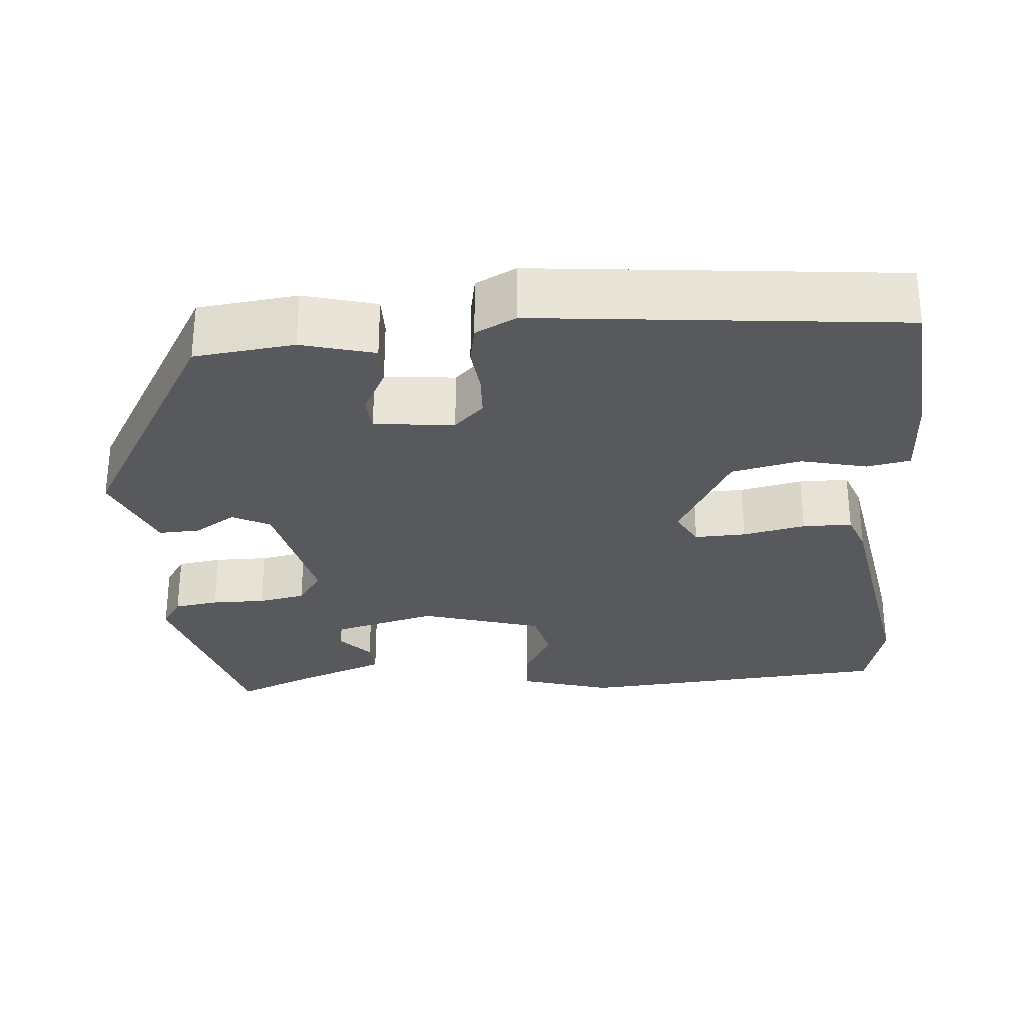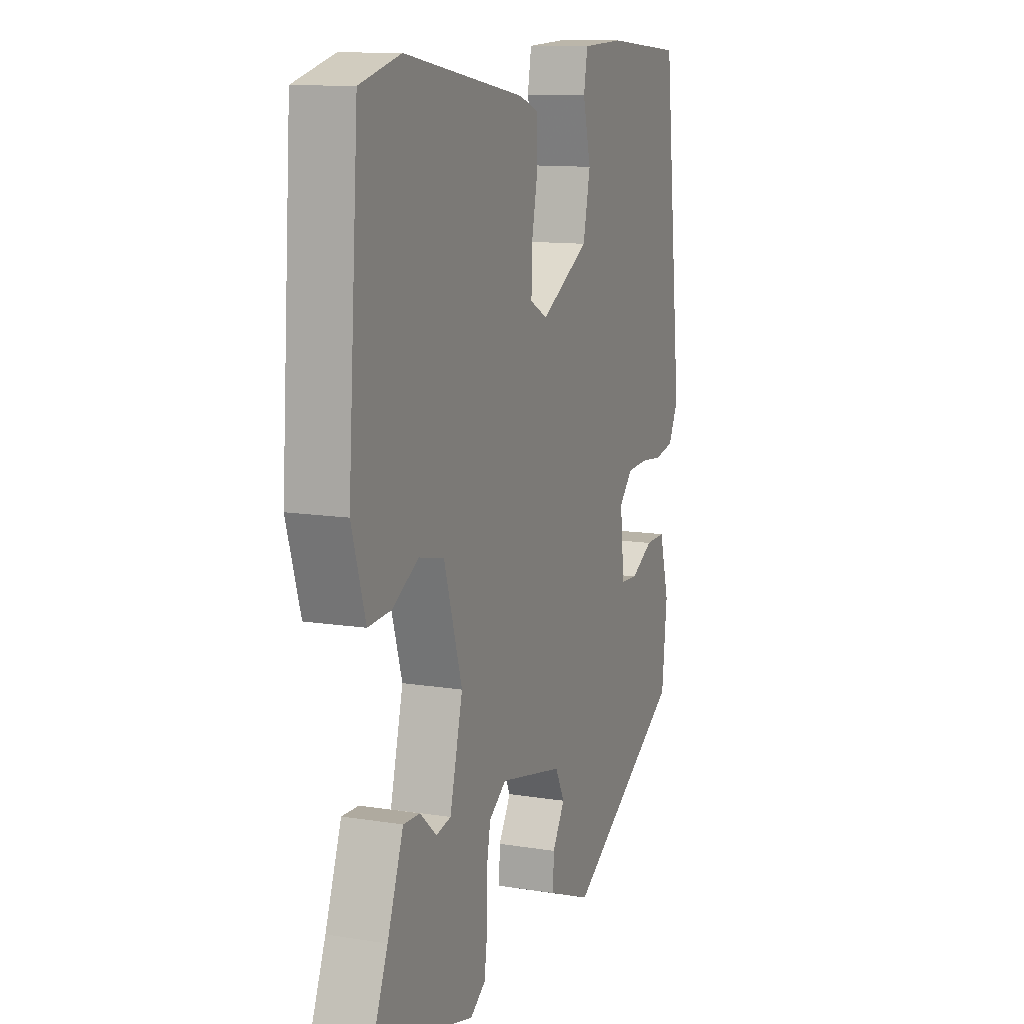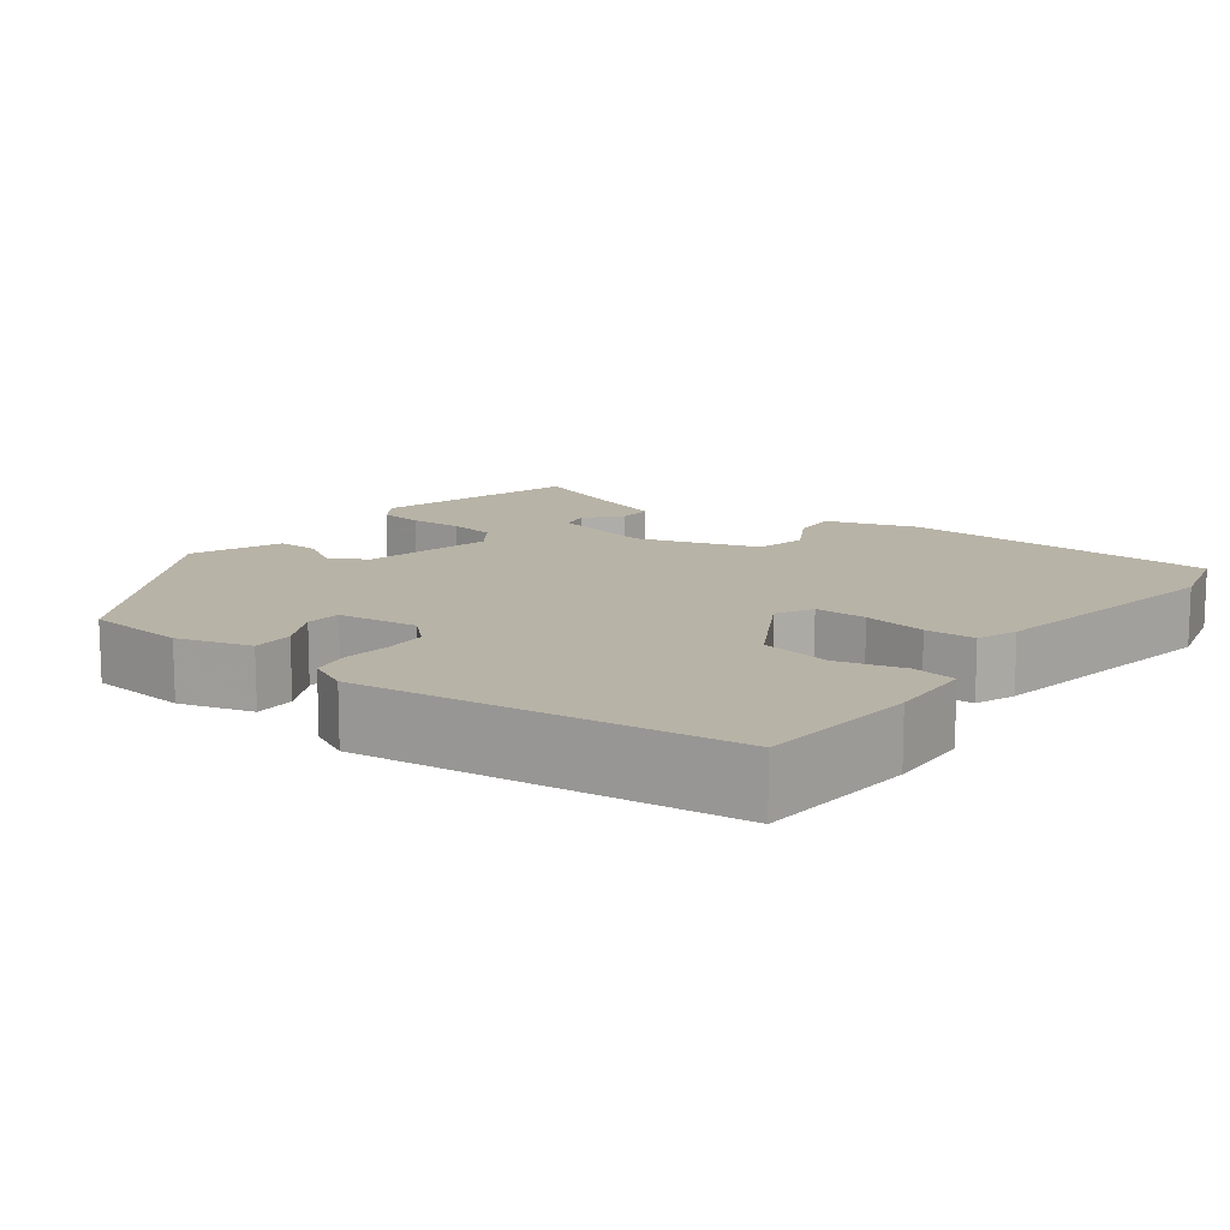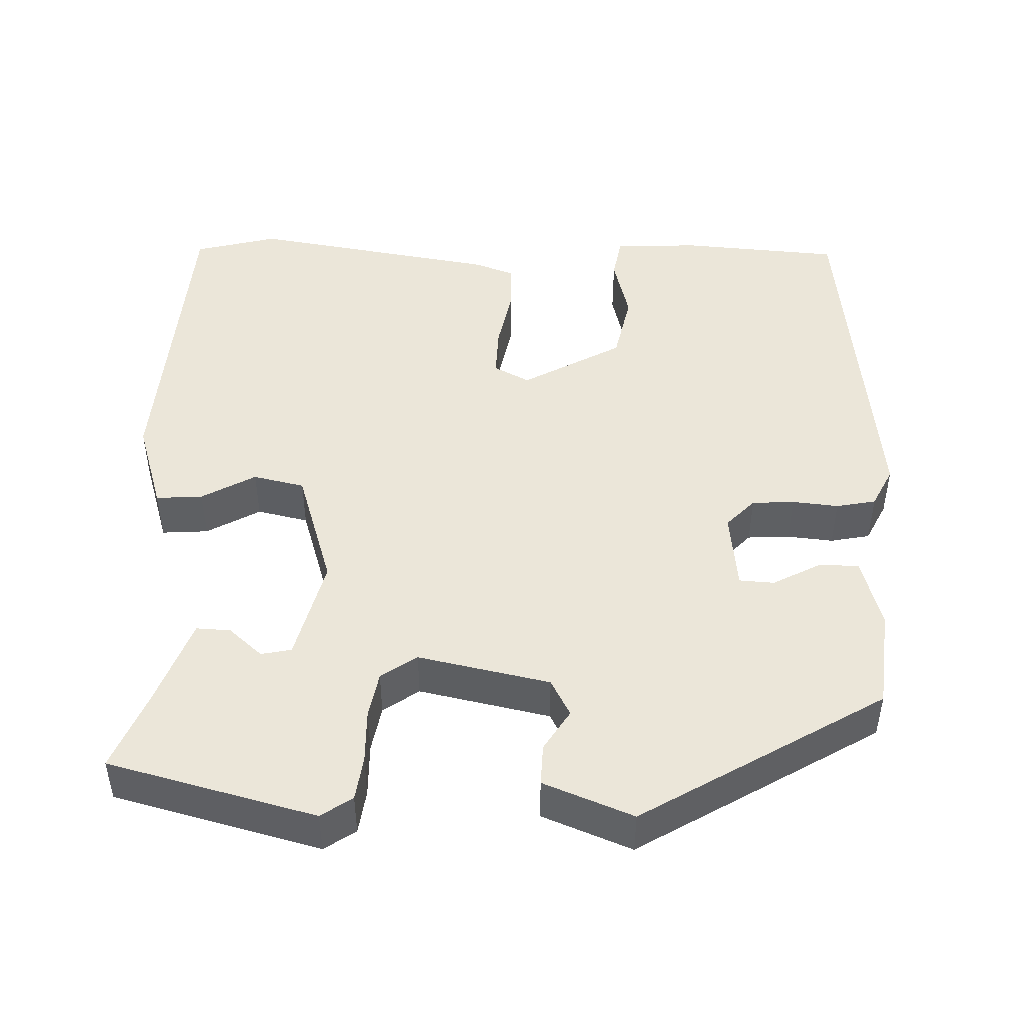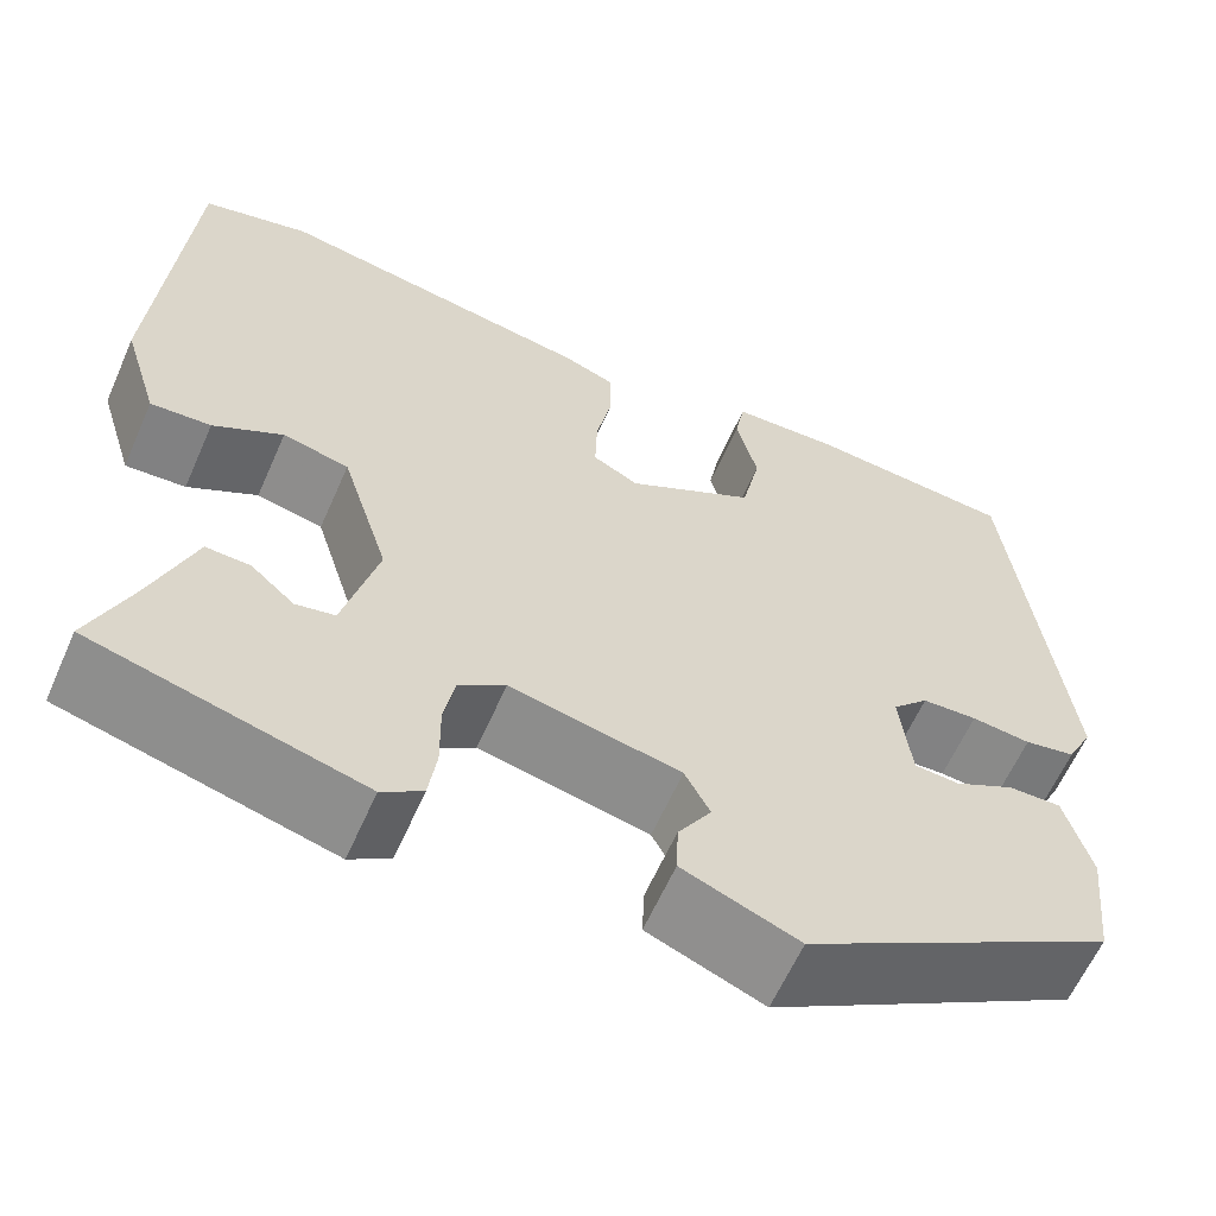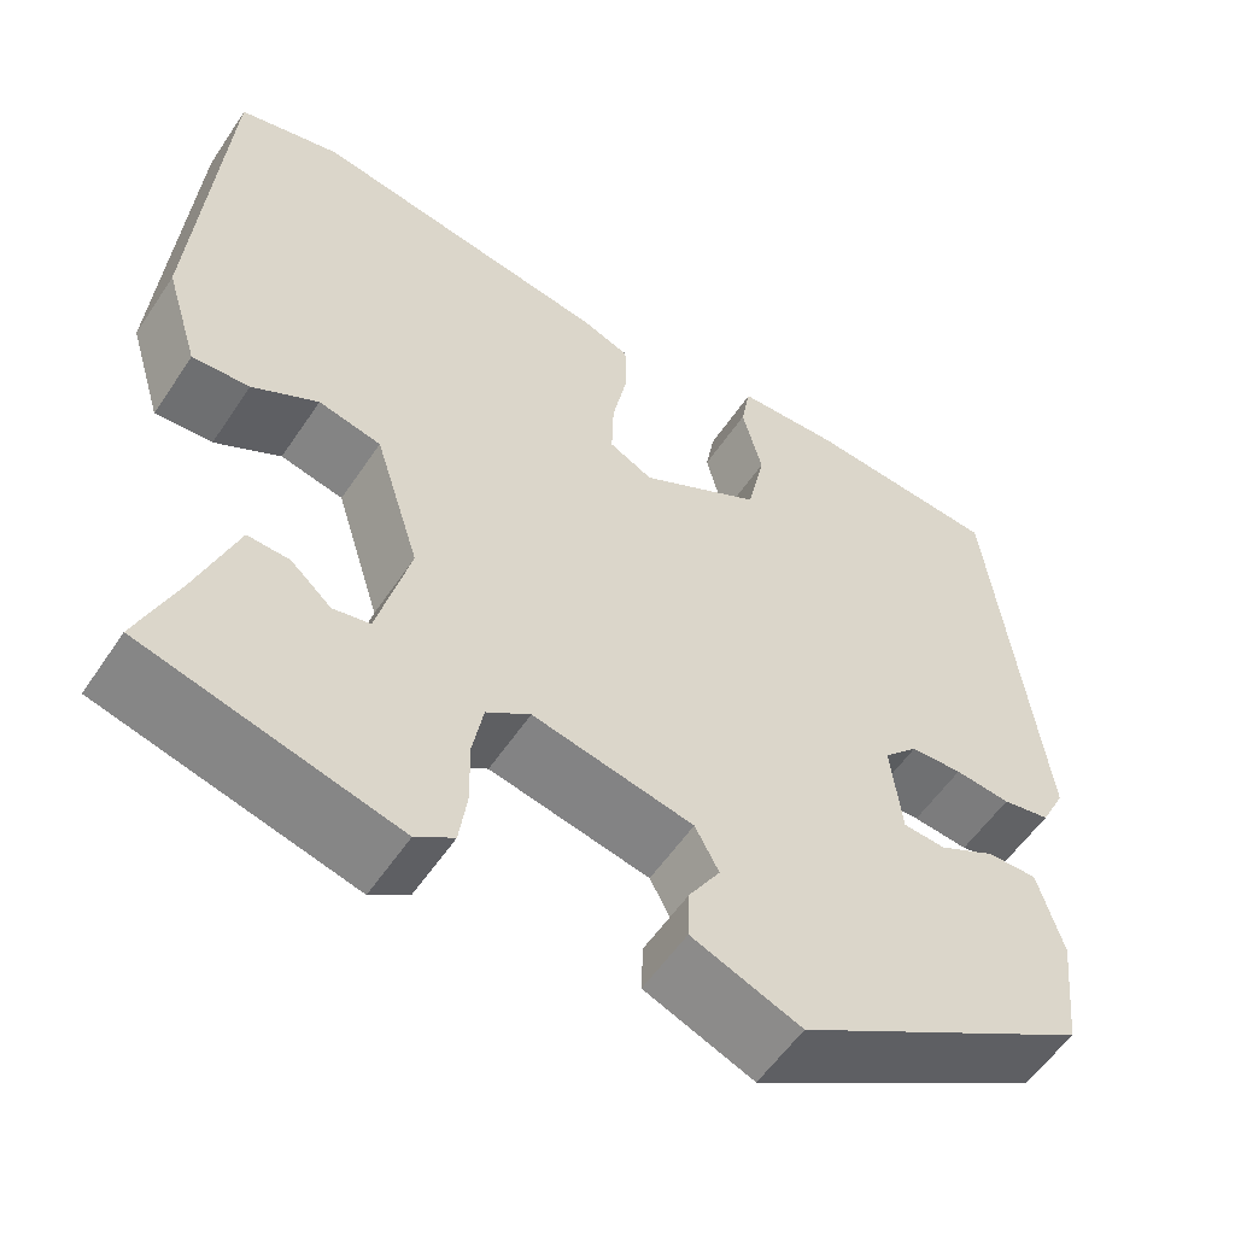
<metadata>
{"format":"obj","ext":"obj","renderer":"f3d","projection":"perspective","resolution":1024,"background":"white","views":[{"elev":-29.1,"azim":-84.9,"up":"+Y"},{"elev":11.8,"azim":111.2,"up":"+Z"},{"elev":12.7,"azim":-53.3,"up":"+Y"},{"elev":47.1,"azim":-178.5,"up":"+Y"},{"elev":-61.8,"azim":156.2,"up":"+Z"},{"elev":-56.3,"azim":146.6,"up":"+Z"}]}
</metadata>
<code>
v -0.45 0.07 -0.344
v -0.464 0.07 -0.216
v -0.438 0.07 -0.123
v -0.385 0.07 -0.124
v -0.325 0.07 -0.156
v -0.28 0.07 -0.153
v -0.269 0.07 -0.051
v -0.305 0.07 -0.013
v -0.36 0.07 -0.01
v -0.419 0.07 -0.016
v -0.47 0.07 -0.006
v -0.496 0.07 0.046
v -0.445 0.07 0.51
v -0.239 0.07 0.526
v -0.13 0.07 0.521
v -0.12 0.07 0.465
v -0.141 0.07 0.381
v -0.122 0.07 0.292
v 0.006 0.07 0.22
v 0.052 0.07 0.244
v 0.05 0.07 0.31
v 0.034 0.07 0.39
v 0.035 0.07 0.453
v 0.086 0.07 0.472
v 0.405 0.07 0.525
v 0.512 0.07 0.497
v 0.54 0.07 0.092
v 0.504 0.07 -0.025
v 0.444 0.07 -0.021
v 0.375 0.07 0.018
v 0.309 0.07 0.003
v 0.261 0.07 -0.152
v 0.295 0.07 -0.285
v 0.334 0.07 -0.293
v 0.377 0.07 -0.255
v 0.421 0.07 -0.253
v 0.463 0.07 -0.367
v 0.504 0.07 -0.468
v 0.238 0.07 -0.538
v 0.198 0.07 -0.511
v 0.19 0.07 -0.454
v 0.191 0.07 -0.385
v 0.18 0.07 -0.325
v 0.134 0.07 -0.293
v -0.035 0.07 -0.329
v -0.06 0.07 -0.377
v -0.027 0.07 -0.43
v -0.025 0.07 -0.483
v -0.14 0.07 -0.529
v -0.45 0 -0.344
v -0.464 0 -0.216
v -0.438 0 -0.123
v -0.385 0 -0.124
v -0.325 0 -0.156
v -0.28 0 -0.153
v -0.269 0 -0.051
v -0.305 0 -0.013
v -0.36 0 -0.01
v -0.419 0 -0.016
v -0.47 0 -0.006
v -0.496 0 0.046
v -0.445 0 0.51
v -0.239 0 0.526
v -0.13 0 0.521
v -0.12 0 0.465
v -0.141 0 0.381
v -0.122 0 0.292
v 0.006 0 0.22
v 0.052 0 0.244
v 0.05 0 0.31
v 0.034 0 0.39
v 0.035 0 0.453
v 0.086 0 0.472
v 0.405 0 0.525
v 0.512 0 0.497
v 0.54 0 0.092
v 0.504 0 -0.025
v 0.444 0 -0.021
v 0.375 0 0.018
v 0.309 0 0.003
v 0.261 0 -0.152
v 0.295 0 -0.285
v 0.334 0 -0.293
v 0.377 0 -0.255
v 0.421 0 -0.253
v 0.463 0 -0.367
v 0.504 0 -0.468
v 0.238 0 -0.538
v 0.198 0 -0.511
v 0.19 0 -0.454
v 0.191 0 -0.385
v 0.18 0 -0.325
v 0.134 0 -0.293
v -0.035 0 -0.329
v -0.06 0 -0.377
v -0.027 0 -0.43
v -0.025 0 -0.483
v -0.14 0 -0.529
f 3 4 5
f 2 3 5
f 1 2 5
f 49 1 5
f 48 49 5
f 47 48 5
f 46 47 5
f 45 46 5 6
f 44 45 6 7
f 40 41 42
f 39 40 42
f 38 39 42
f 37 38 42
f 37 42 43
f 34 35 36 37
f 37 43 44
f 34 37 44
f 33 34 44
f 28 29 30
f 27 28 30
f 26 27 30
f 25 26 30
f 24 25 30
f 23 24 30
f 22 23 30
f 21 22 30
f 20 21 30 31
f 19 20 31 32
f 15 16 17
f 14 15 17
f 13 14 17
f 12 13 17
f 11 12 17
f 10 11 17
f 9 10 17
f 8 9 17 18
f 32 33 44
f 19 32 44
f 18 19 44
f 8 18 44
f 7 8 44
f 54 53 52
f 54 52 51
f 54 51 50
f 54 50 98
f 54 98 97
f 54 97 96
f 54 96 95
f 55 54 95 94
f 56 55 94 93
f 91 90 89
f 91 89 88
f 91 88 87
f 91 87 86
f 92 91 86
f 86 85 84 83
f 93 92 86
f 93 86 83
f 93 83 82
f 79 78 77
f 79 77 76
f 79 76 75
f 79 75 74
f 79 74 73
f 79 73 72
f 79 72 71
f 79 71 70
f 80 79 70 69
f 81 80 69 68
f 66 65 64
f 66 64 63
f 66 63 62
f 66 62 61
f 66 61 60
f 66 60 59
f 66 59 58
f 67 66 58 57
f 93 82 81
f 93 81 68
f 93 68 67
f 93 67 57
f 93 57 56
f 1 50 51 2
f 2 51 52 3
f 3 52 53 4
f 4 53 54 5
f 5 54 55 6
f 6 55 56 7
f 7 56 57 8
f 8 57 58 9
f 9 58 59 10
f 10 59 60 11
f 11 60 61 12
f 12 61 62 13
f 13 62 63 14
f 14 63 64 15
f 15 64 65 16
f 16 65 66 17
f 17 66 67 18
f 18 67 68 19
f 19 68 69 20
f 20 69 70 21
f 21 70 71 22
f 22 71 72 23
f 23 72 73 24
f 24 73 74 25
f 25 74 75 26
f 26 75 76 27
f 27 76 77 28
f 28 77 78 29
f 29 78 79 30
f 30 79 80 31
f 31 80 81 32
f 32 81 82 33
f 33 82 83 34
f 34 83 84 35
f 35 84 85 36
f 36 85 86 37
f 37 86 87 38
f 38 87 88 39
f 39 88 89 40
f 40 89 90 41
f 41 90 91 42
f 42 91 92 43
f 43 92 93 44
f 44 93 94 45
f 45 94 95 46
f 46 95 96 47
f 47 96 97 48
f 48 97 98 49
f 49 98 50 1

</code>
